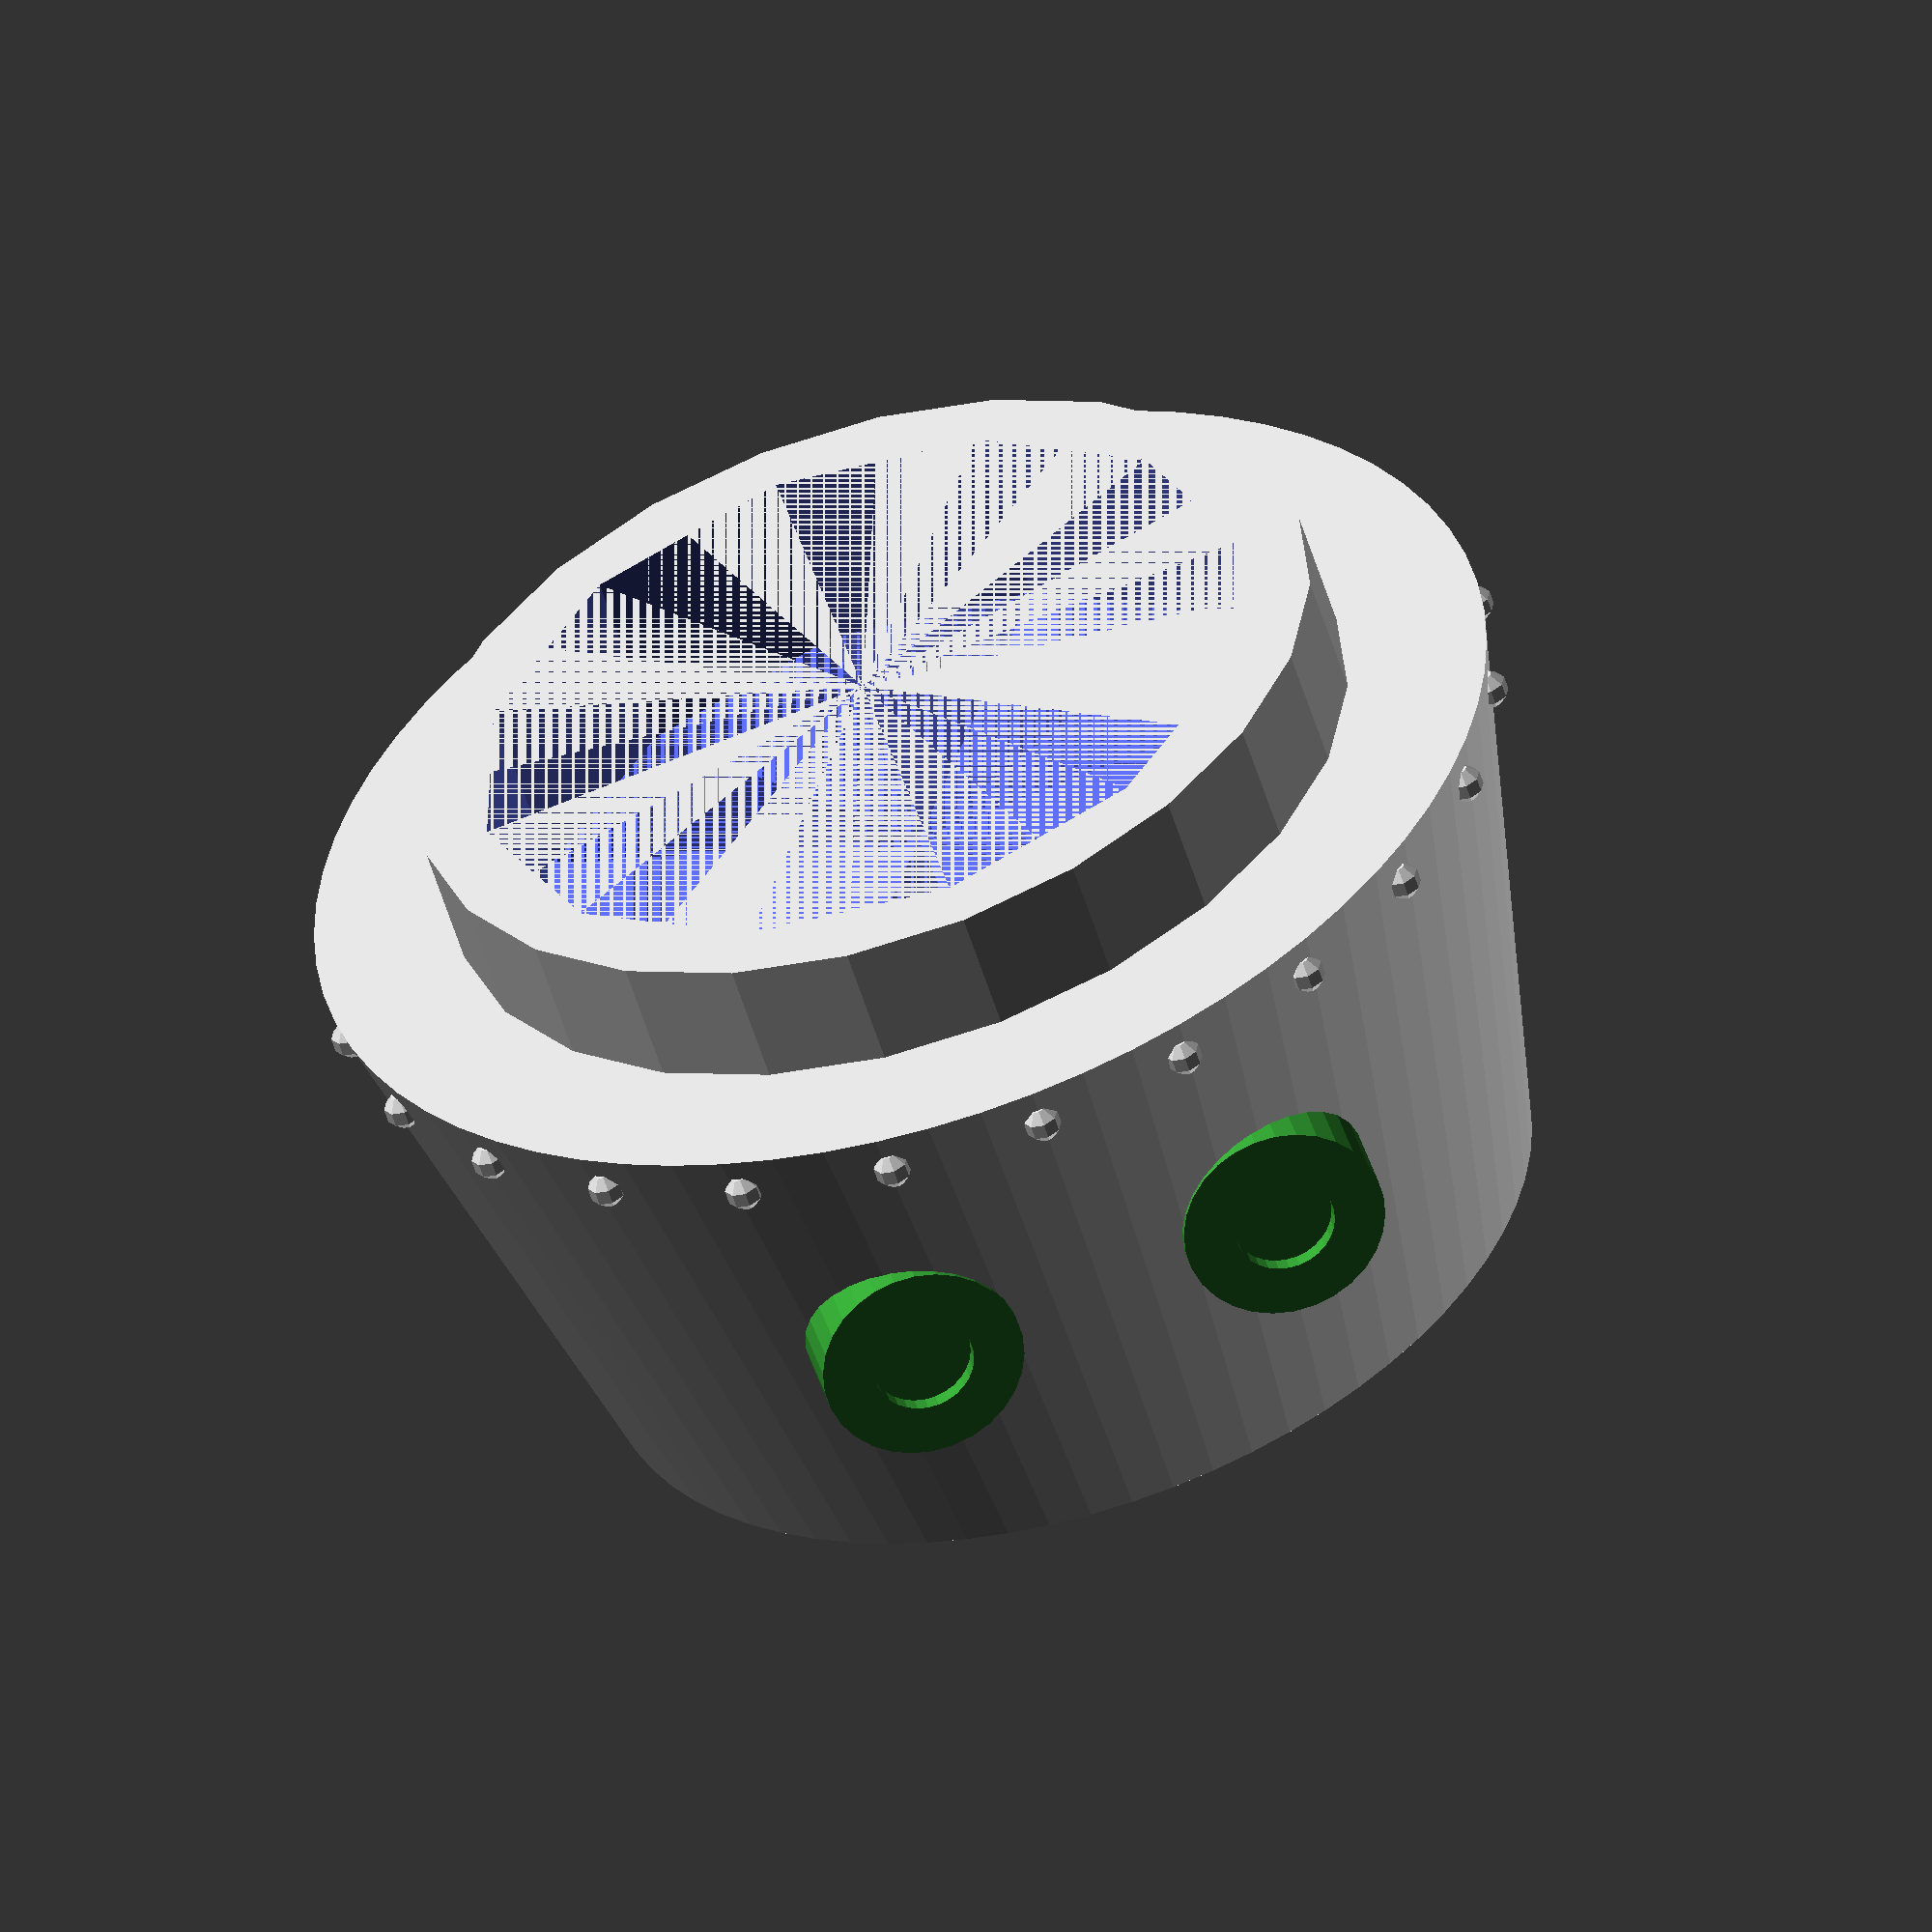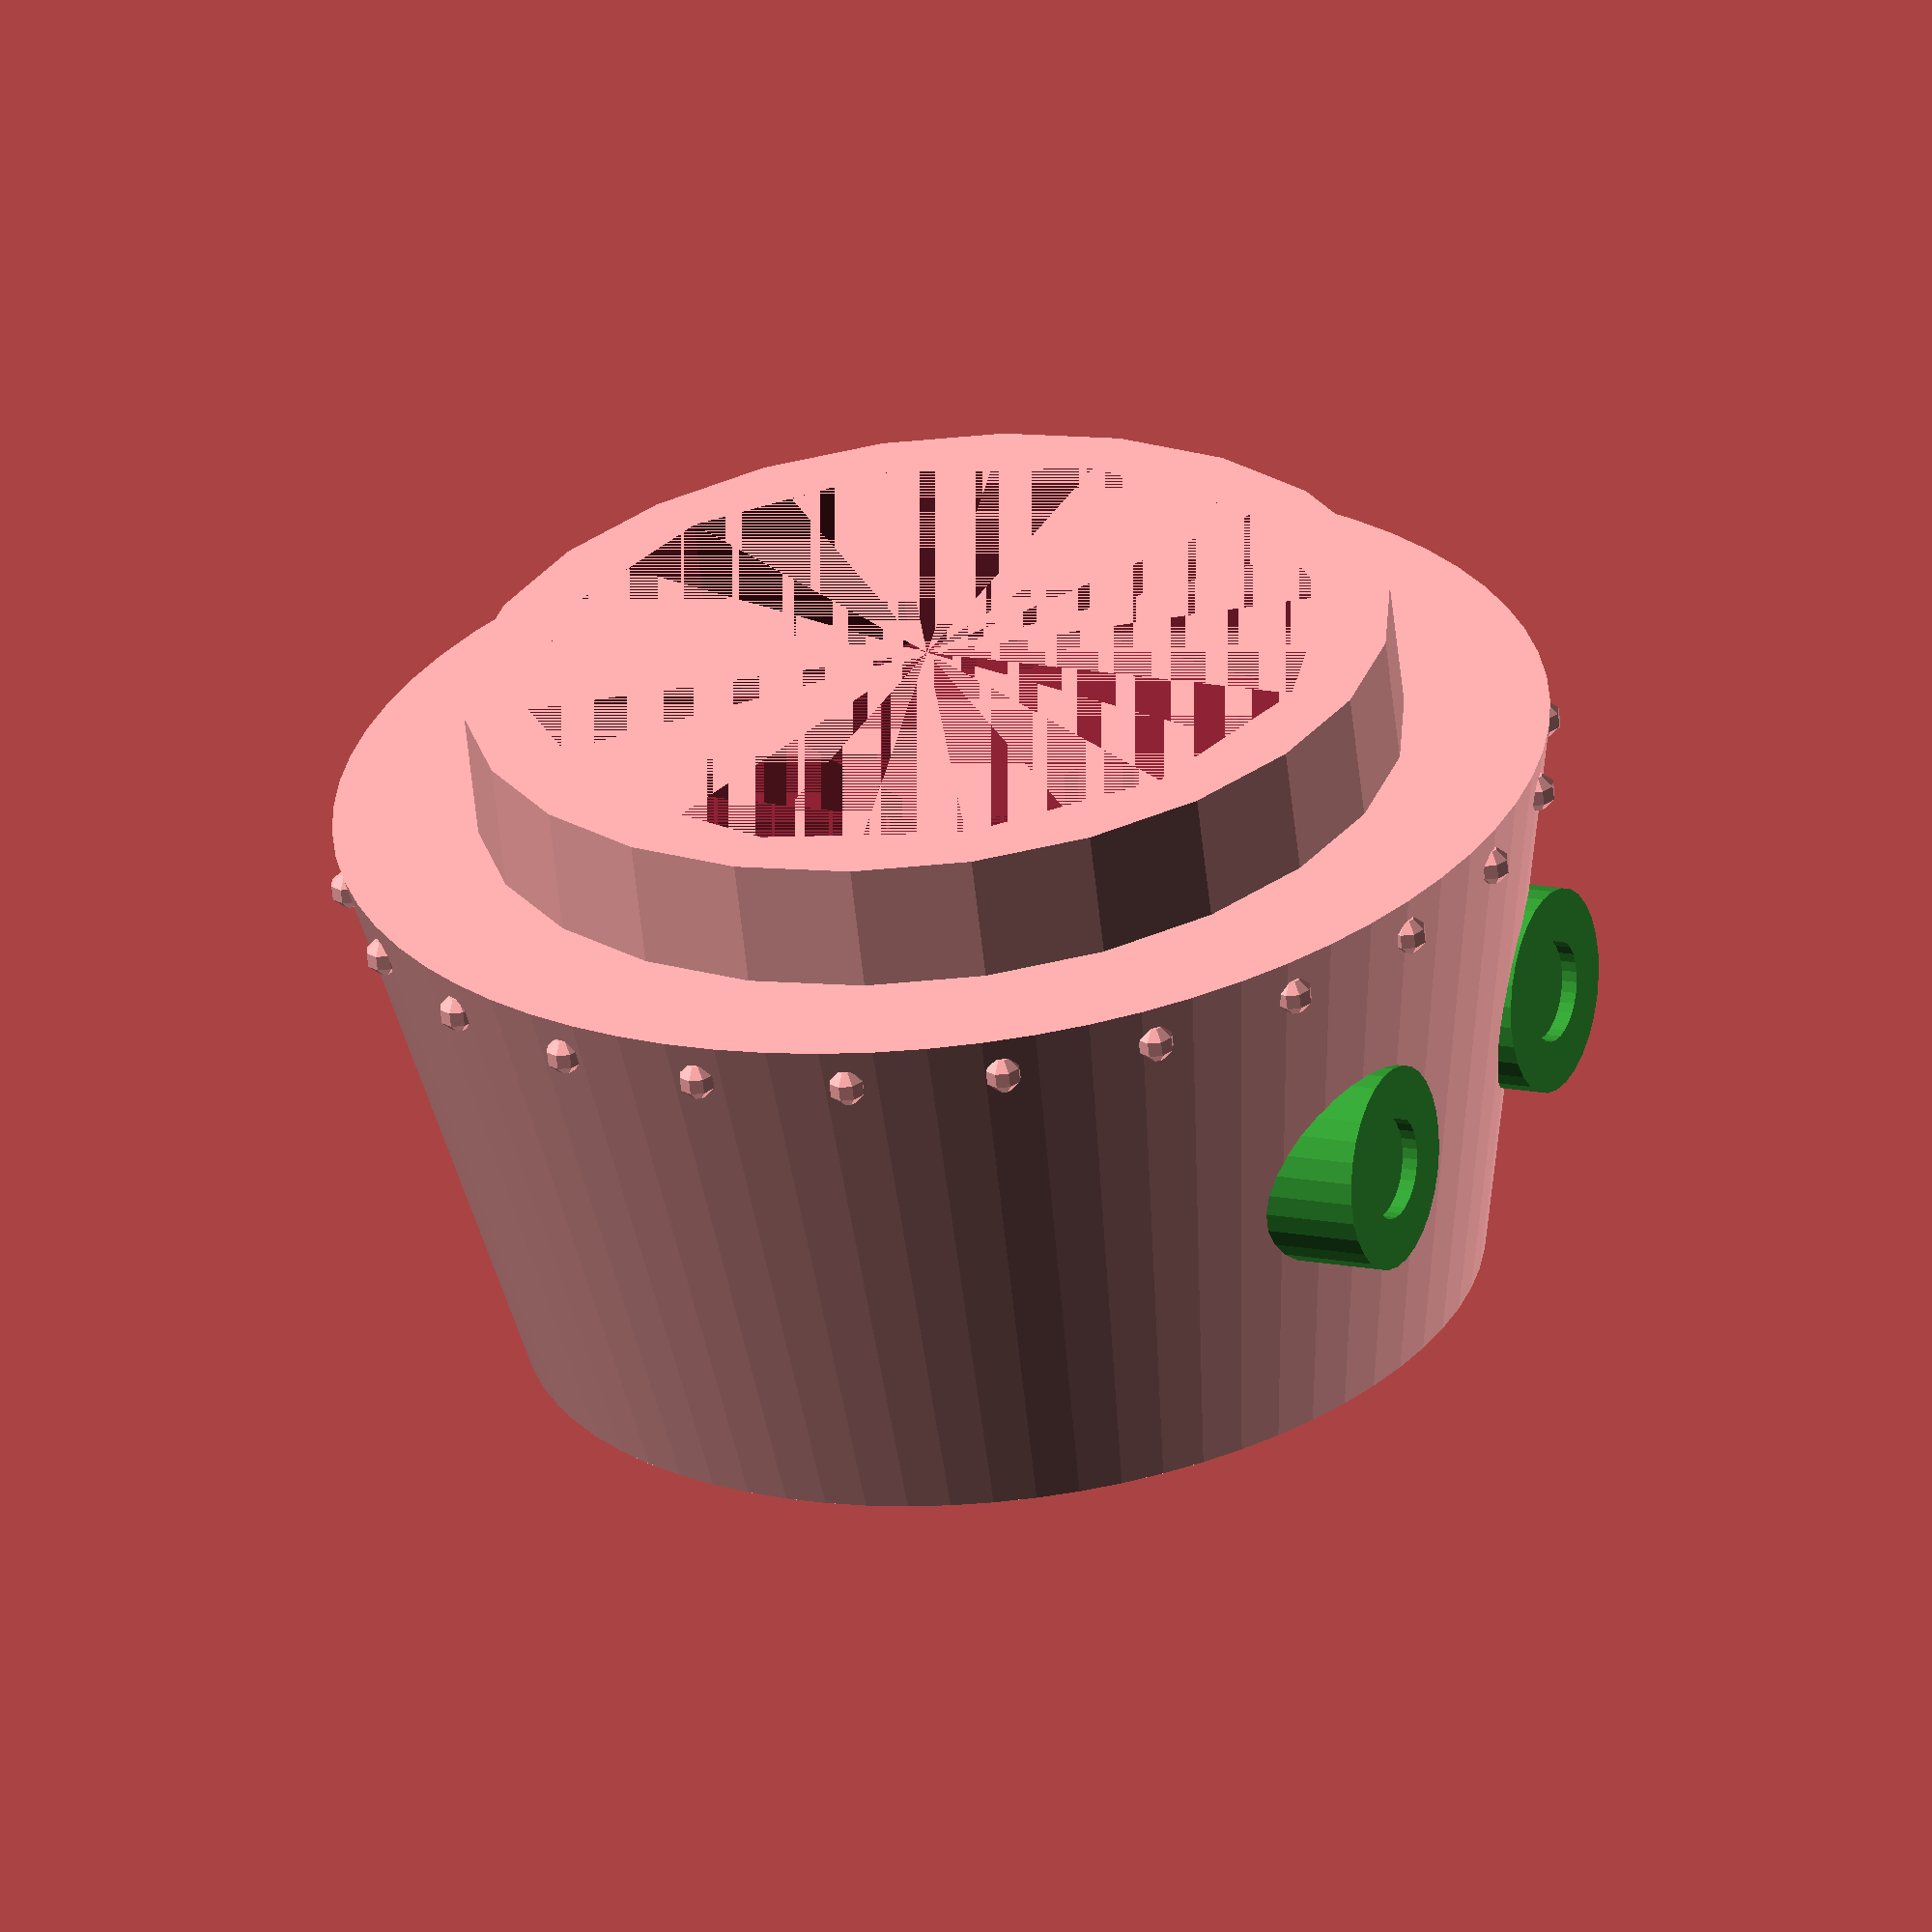
<openscad>
turret_bottom=19/2; 
turret_top=15/2;
ring_height=2;
ring_polygon=24;
rivet_number=24;
r=turret_bottom-0.15; //リベットを円周上に並べる際の半径

//砲塔及びリベット
module turm($fn=70){
	//砲塔本体
	cylinder(h=9, r1=turret_bottom, r2=turret_top);
	//リベット
	for(i=[0:rivet_number-1]){
		a=i*(360/rivet_number);	
		translate([r*cos(a), r*sin(a), 0.65]){
			sphere(0.3, $fn=8); //リベットの半径
		}
	}
}

//ガンポート
module gunport(gunport_y=3, $fn=30){
	color([0.2, 0.6, 0.2])
	difference(){
		for(y=[-gunport_y:gunport_y*2:gunport_y]){
			translate([3.6, y, 9/2]){
				rotate([0, 90, 0]){
					cylinder(h=5, r=1.6);
				}
			}
		}
		for(y=[-gunport_y:gunport_y*2:gunport_y]){
			translate([8.35, y, 9/2]){
				rotate([0, 90, 0]){
					cylinder(h=1, r=0.8);
				}
			}
		}
	}
}

//ターレットリング
module ring($fn=ring_polygon){
	translate([0, 0, -ring_height]){
		cylinder(h=ring_height, r=14.5/2);
	}
}

//本体とリング, リベット,ガンポートを結合
module target(){
	union(){
		turm();
		ring();
		gunport();
	}
}

//内部の空洞化
module tool($fn=ring_polygon/2, turret_thickness=1){
	//ターレットリング
	translate([0, 0, -ring_height]){
		cylinder(h=ring_height+turret_thickness, r=12.5/2);
	}
	//砲塔内部
	translate([0, 0, turret_thickness]){
		cylinder(h=6.5, r1=turret_bottom-turret_thickness, r2=turret_top-turret_thickness);
	}
}

//targetからtoolを減算
difference(){
	target();
	tool();
}

</openscad>
<views>
elev=55.4 azim=103.0 roll=196.9 proj=o view=solid
elev=242.7 azim=335.5 roll=353.7 proj=o view=wireframe
</views>
